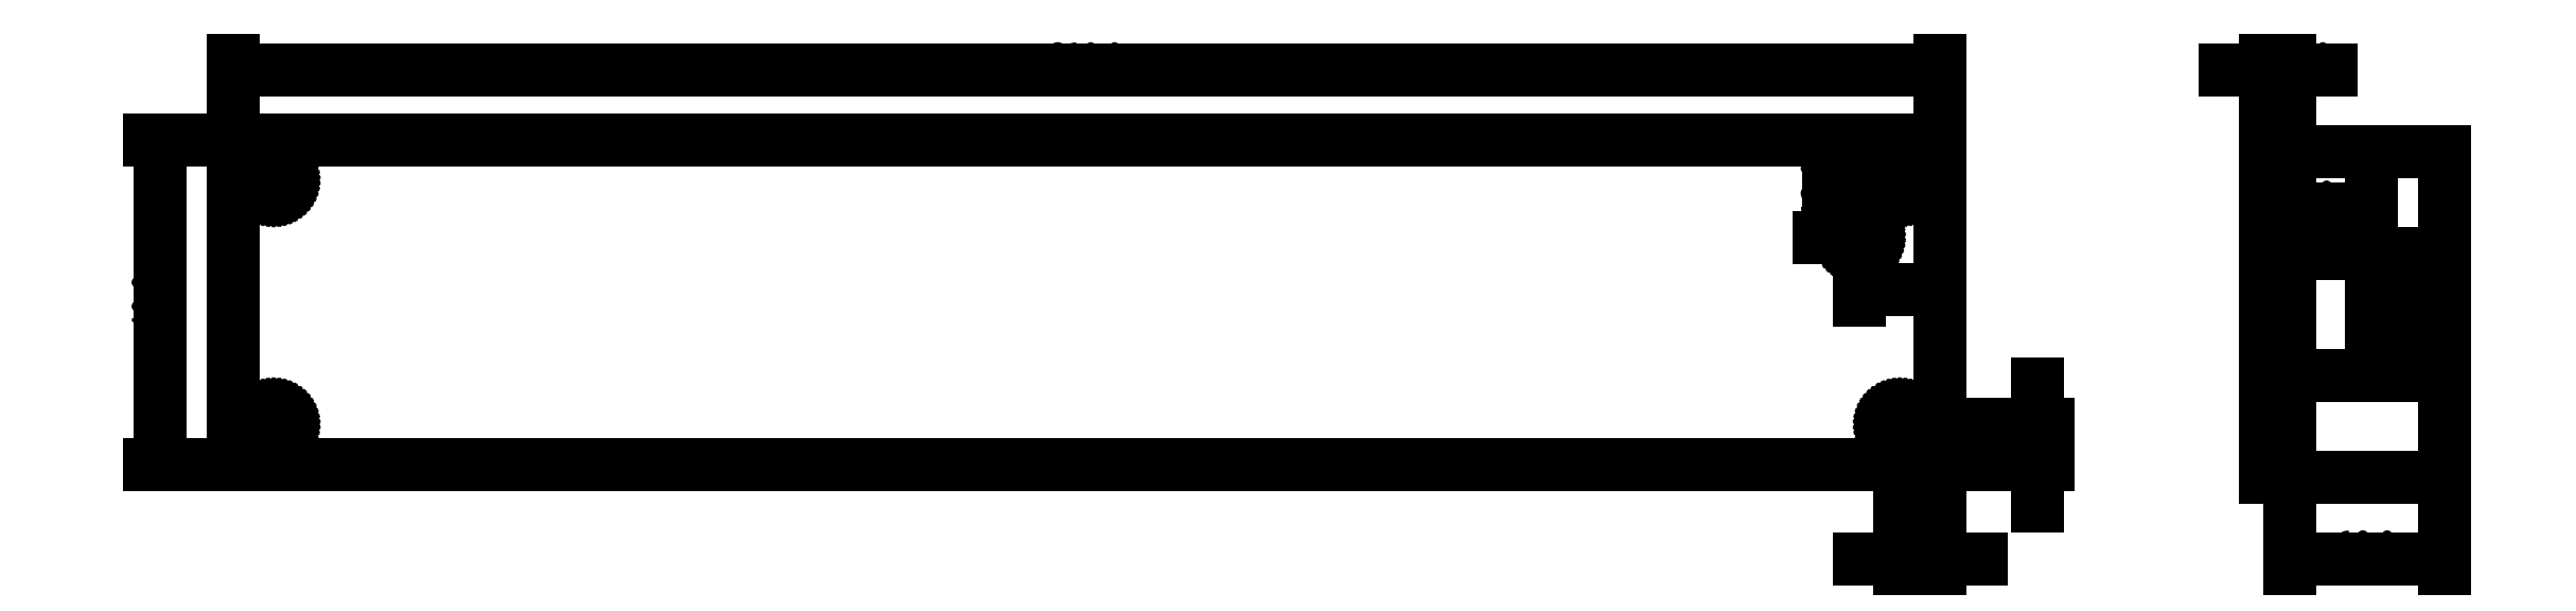
<metadata>
{"format":"dxf","ext":"dxf","renderer":"ezdxf+matplotlib","layout":"modelspace","background":"white","min_lineweight":24,"dpi":150}
</metadata>
<code>
0
SECTION
2
ENTITIES
0
LINE
8
0
10
0
20
1.5
11
210
21
1.5
0
LINE
8
0
10
210
20
1.5
11
210
21
41.5
0
LINE
8
0
10
210
20
41.5
11
0
21
41.5
0
LINE
8
0
10
0
20
41.5
11
0
21
1.5
0
LINE
8
0
10
3.5
20
6.5
11
3.512
21
6.688
0
LINE
8
0
10
3.512
20
6.688
11
3.547
21
6.873
0
LINE
8
0
10
3.547
20
6.873
11
3.605
21
7.052
0
LINE
8
0
10
3.605
20
7.052
11
3.686
21
7.223
0
LINE
8
0
10
3.686
20
7.223
11
3.786
21
7.382
0
LINE
8
0
10
3.786
20
7.382
11
3.907
21
7.527
0
LINE
8
0
10
3.907
20
7.527
11
4.044
21
7.656
0
LINE
8
0
10
4.044
20
7.656
11
4.196
21
7.766
0
LINE
8
0
10
4.196
20
7.766
11
4.361
21
7.857
0
LINE
8
0
10
4.361
20
7.857
11
4.536
21
7.927
0
LINE
8
0
10
4.536
20
7.927
11
4.719
21
7.973
0
LINE
8
0
10
4.719
20
7.973
11
4.906
21
7.997
0
LINE
8
0
10
4.906
20
7.997
11
5.094
21
7.997
0
LINE
8
0
10
5.094
20
7.997
11
5.281
21
7.973
0
LINE
8
0
10
5.281
20
7.973
11
5.464
21
7.927
0
LINE
8
0
10
5.464
20
7.927
11
5.639
21
7.857
0
LINE
8
0
10
5.639
20
7.857
11
5.804
21
7.766
0
LINE
8
0
10
5.804
20
7.766
11
5.956
21
7.656
0
LINE
8
0
10
5.956
20
7.656
11
6.093
21
7.527
0
LINE
8
0
10
6.093
20
7.527
11
6.214
21
7.382
0
LINE
8
0
10
6.214
20
7.382
11
6.314
21
7.223
0
LINE
8
0
10
6.314
20
7.223
11
6.395
21
7.052
0
LINE
8
0
10
6.395
20
7.052
11
6.453
21
6.873
0
LINE
8
0
10
6.453
20
6.873
11
6.488
21
6.688
0
LINE
8
0
10
6.488
20
6.688
11
6.5
21
6.5
0
LINE
8
0
10
6.5
20
6.5
11
6.488
21
6.312
0
LINE
8
0
10
6.488
20
6.312
11
6.453
21
6.127
0
LINE
8
0
10
6.453
20
6.127
11
6.395
21
5.948
0
LINE
8
0
10
6.395
20
5.948
11
6.314
21
5.777
0
LINE
8
0
10
6.314
20
5.777
11
6.214
21
5.618
0
LINE
8
0
10
6.214
20
5.618
11
6.093
21
5.473
0
LINE
8
0
10
6.093
20
5.473
11
5.956
21
5.344
0
LINE
8
0
10
5.956
20
5.344
11
5.804
21
5.234
0
LINE
8
0
10
5.804
20
5.234
11
5.639
21
5.143
0
LINE
8
0
10
5.639
20
5.143
11
5.464
21
5.073
0
LINE
8
0
10
5.464
20
5.073
11
5.281
21
5.027
0
LINE
8
0
10
5.281
20
5.027
11
5.094
21
5.003
0
LINE
8
0
10
5.094
20
5.003
11
4.906
21
5.003
0
LINE
8
0
10
4.906
20
5.003
11
4.719
21
5.027
0
LINE
8
0
10
4.719
20
5.027
11
4.536
21
5.073
0
LINE
8
0
10
4.536
20
5.073
11
4.361
21
5.143
0
LINE
8
0
10
4.361
20
5.143
11
4.196
21
5.234
0
LINE
8
0
10
4.196
20
5.234
11
4.044
21
5.344
0
LINE
8
0
10
4.044
20
5.344
11
3.907
21
5.473
0
LINE
8
0
10
3.907
20
5.473
11
3.786
21
5.618
0
LINE
8
0
10
3.786
20
5.618
11
3.686
21
5.777
0
LINE
8
0
10
3.686
20
5.777
11
3.605
21
5.948
0
LINE
8
0
10
3.605
20
5.948
11
3.547
21
6.127
0
LINE
8
0
10
3.547
20
6.127
11
3.512
21
6.312
0
LINE
8
0
10
3.512
20
6.312
11
3.5
21
6.5
0
LINE
8
0
10
3.5
20
36.5
11
3.512
21
36.69
0
LINE
8
0
10
3.512
20
36.69
11
3.547
21
36.87
0
LINE
8
0
10
3.547
20
36.87
11
3.605
21
37.05
0
LINE
8
0
10
3.605
20
37.05
11
3.686
21
37.22
0
LINE
8
0
10
3.686
20
37.22
11
3.786
21
37.38
0
LINE
8
0
10
3.786
20
37.38
11
3.907
21
37.53
0
LINE
8
0
10
3.907
20
37.53
11
4.044
21
37.66
0
LINE
8
0
10
4.044
20
37.66
11
4.196
21
37.77
0
LINE
8
0
10
4.196
20
37.77
11
4.361
21
37.86
0
LINE
8
0
10
4.361
20
37.86
11
4.536
21
37.93
0
LINE
8
0
10
4.536
20
37.93
11
4.719
21
37.97
0
LINE
8
0
10
4.719
20
37.97
11
4.906
21
38
0
LINE
8
0
10
4.906
20
38
11
5.094
21
38
0
LINE
8
0
10
5.094
20
38
11
5.281
21
37.97
0
LINE
8
0
10
5.281
20
37.97
11
5.464
21
37.93
0
LINE
8
0
10
5.464
20
37.93
11
5.639
21
37.86
0
LINE
8
0
10
5.639
20
37.86
11
5.804
21
37.77
0
LINE
8
0
10
5.804
20
37.77
11
5.956
21
37.66
0
LINE
8
0
10
5.956
20
37.66
11
6.093
21
37.53
0
LINE
8
0
10
6.093
20
37.53
11
6.214
21
37.38
0
LINE
8
0
10
6.214
20
37.38
11
6.314
21
37.22
0
LINE
8
0
10
6.314
20
37.22
11
6.395
21
37.05
0
LINE
8
0
10
6.395
20
37.05
11
6.453
21
36.87
0
LINE
8
0
10
6.453
20
36.87
11
6.488
21
36.69
0
LINE
8
0
10
6.488
20
36.69
11
6.5
21
36.5
0
LINE
8
0
10
6.5
20
36.5
11
6.488
21
36.31
0
LINE
8
0
10
6.488
20
36.31
11
6.453
21
36.13
0
LINE
8
0
10
6.453
20
36.13
11
6.395
21
35.95
0
LINE
8
0
10
6.395
20
35.95
11
6.314
21
35.78
0
LINE
8
0
10
6.314
20
35.78
11
6.214
21
35.62
0
LINE
8
0
10
6.214
20
35.62
11
6.093
21
35.47
0
LINE
8
0
10
6.093
20
35.47
11
5.956
21
35.34
0
LINE
8
0
10
5.956
20
35.34
11
5.804
21
35.23
0
LINE
8
0
10
5.804
20
35.23
11
5.639
21
35.14
0
LINE
8
0
10
5.639
20
35.14
11
5.464
21
35.07
0
LINE
8
0
10
5.464
20
35.07
11
5.281
21
35.03
0
LINE
8
0
10
5.281
20
35.03
11
5.094
21
35
0
LINE
8
0
10
5.094
20
35
11
4.906
21
35
0
LINE
8
0
10
4.906
20
35
11
4.719
21
35.03
0
LINE
8
0
10
4.719
20
35.03
11
4.536
21
35.07
0
LINE
8
0
10
4.536
20
35.07
11
4.361
21
35.14
0
LINE
8
0
10
4.361
20
35.14
11
4.196
21
35.23
0
LINE
8
0
10
4.196
20
35.23
11
4.044
21
35.34
0
LINE
8
0
10
4.044
20
35.34
11
3.907
21
35.47
0
LINE
8
0
10
3.907
20
35.47
11
3.786
21
35.62
0
LINE
8
0
10
3.786
20
35.62
11
3.686
21
35.78
0
LINE
8
0
10
3.686
20
35.78
11
3.605
21
35.95
0
LINE
8
0
10
3.605
20
35.95
11
3.547
21
36.13
0
LINE
8
0
10
3.547
20
36.13
11
3.512
21
36.31
0
LINE
8
0
10
3.512
20
36.31
11
3.5
21
36.5
0
LINE
8
0
10
198.5
20
29.5
11
198.5
21
29.69
0
LINE
8
0
10
198.5
20
29.69
11
198.5
21
29.87
0
LINE
8
0
10
198.5
20
29.87
11
198.6
21
30.05
0
LINE
8
0
10
198.6
20
30.05
11
198.7
21
30.22
0
LINE
8
0
10
198.7
20
30.22
11
198.8
21
30.38
0
LINE
8
0
10
198.8
20
30.38
11
198.9
21
30.53
0
LINE
8
0
10
198.9
20
30.53
11
199
21
30.66
0
LINE
8
0
10
199
20
30.66
11
199.2
21
30.77
0
LINE
8
0
10
199.2
20
30.77
11
199.4
21
30.86
0
LINE
8
0
10
199.4
20
30.86
11
199.5
21
30.93
0
LINE
8
0
10
199.5
20
30.93
11
199.7
21
30.97
0
LINE
8
0
10
199.7
20
30.97
11
199.9
21
31
0
LINE
8
0
10
199.9
20
31
11
200.1
21
31
0
LINE
8
0
10
200.1
20
31
11
200.3
21
30.97
0
LINE
8
0
10
200.3
20
30.97
11
200.5
21
30.93
0
LINE
8
0
10
200.5
20
30.93
11
200.6
21
30.86
0
LINE
8
0
10
200.6
20
30.86
11
200.8
21
30.77
0
LINE
8
0
10
200.8
20
30.77
11
201
21
30.66
0
LINE
8
0
10
201
20
30.66
11
201.1
21
30.53
0
LINE
8
0
10
201.1
20
30.53
11
201.2
21
30.38
0
LINE
8
0
10
201.2
20
30.38
11
201.3
21
30.22
0
LINE
8
0
10
201.3
20
30.22
11
201.4
21
30.05
0
LINE
8
0
10
201.4
20
30.05
11
201.5
21
29.87
0
LINE
8
0
10
201.5
20
29.87
11
201.5
21
29.69
0
LINE
8
0
10
201.5
20
29.69
11
201.5
21
29.5
0
LINE
8
0
10
201.5
20
29.5
11
201.5
21
29.31
0
LINE
8
0
10
201.5
20
29.31
11
201.5
21
29.13
0
LINE
8
0
10
201.5
20
29.13
11
201.4
21
28.95
0
LINE
8
0
10
201.4
20
28.95
11
201.3
21
28.78
0
LINE
8
0
10
201.3
20
28.78
11
201.2
21
28.62
0
LINE
8
0
10
201.2
20
28.62
11
201.1
21
28.47
0
LINE
8
0
10
201.1
20
28.47
11
201
21
28.34
0
LINE
8
0
10
201
20
28.34
11
200.8
21
28.23
0
LINE
8
0
10
200.8
20
28.23
11
200.6
21
28.14
0
LINE
8
0
10
200.6
20
28.14
11
200.5
21
28.07
0
LINE
8
0
10
200.5
20
28.07
11
200.3
21
28.03
0
LINE
8
0
10
200.3
20
28.03
11
200.1
21
28
0
LINE
8
0
10
200.1
20
28
11
199.9
21
28
0
LINE
8
0
10
199.9
20
28
11
199.7
21
28.03
0
LINE
8
0
10
199.7
20
28.03
11
199.5
21
28.07
0
LINE
8
0
10
199.5
20
28.07
11
199.4
21
28.14
0
LINE
8
0
10
199.4
20
28.14
11
199.2
21
28.23
0
LINE
8
0
10
199.2
20
28.23
11
199
21
28.34
0
LINE
8
0
10
199
20
28.34
11
198.9
21
28.47
0
LINE
8
0
10
198.9
20
28.47
11
198.8
21
28.62
0
LINE
8
0
10
198.8
20
28.62
11
198.7
21
28.78
0
LINE
8
0
10
198.7
20
28.78
11
198.6
21
28.95
0
LINE
8
0
10
198.6
20
28.95
11
198.5
21
29.13
0
LINE
8
0
10
198.5
20
29.13
11
198.5
21
29.31
0
LINE
8
0
10
198.5
20
29.31
11
198.5
21
29.5
0
LINE
8
0
10
203.5
20
6.5
11
203.5
21
6.688
0
LINE
8
0
10
203.5
20
6.688
11
203.5
21
6.873
0
LINE
8
0
10
203.5
20
6.873
11
203.6
21
7.052
0
LINE
8
0
10
203.6
20
7.052
11
203.7
21
7.223
0
LINE
8
0
10
203.7
20
7.223
11
203.8
21
7.382
0
LINE
8
0
10
203.8
20
7.382
11
203.9
21
7.527
0
LINE
8
0
10
203.9
20
7.527
11
204
21
7.656
0
LINE
8
0
10
204
20
7.656
11
204.2
21
7.766
0
LINE
8
0
10
204.2
20
7.766
11
204.4
21
7.857
0
LINE
8
0
10
204.4
20
7.857
11
204.5
21
7.927
0
LINE
8
0
10
204.5
20
7.927
11
204.7
21
7.973
0
LINE
8
0
10
204.7
20
7.973
11
204.9
21
7.997
0
LINE
8
0
10
204.9
20
7.997
11
205.1
21
7.997
0
LINE
8
0
10
205.1
20
7.997
11
205.3
21
7.973
0
LINE
8
0
10
205.3
20
7.973
11
205.5
21
7.927
0
LINE
8
0
10
205.5
20
7.927
11
205.6
21
7.857
0
LINE
8
0
10
205.6
20
7.857
11
205.8
21
7.766
0
LINE
8
0
10
205.8
20
7.766
11
206
21
7.656
0
LINE
8
0
10
206
20
7.656
11
206.1
21
7.527
0
LINE
8
0
10
206.1
20
7.527
11
206.2
21
7.382
0
LINE
8
0
10
206.2
20
7.382
11
206.3
21
7.223
0
LINE
8
0
10
206.3
20
7.223
11
206.4
21
7.052
0
LINE
8
0
10
206.4
20
7.052
11
206.5
21
6.873
0
LINE
8
0
10
206.5
20
6.873
11
206.5
21
6.688
0
LINE
8
0
10
206.5
20
6.688
11
206.5
21
6.5
0
LINE
8
0
10
206.5
20
6.5
11
206.5
21
6.312
0
LINE
8
0
10
206.5
20
6.312
11
206.5
21
6.127
0
LINE
8
0
10
206.5
20
6.127
11
206.4
21
5.948
0
LINE
8
0
10
206.4
20
5.948
11
206.3
21
5.777
0
LINE
8
0
10
206.3
20
5.777
11
206.2
21
5.618
0
LINE
8
0
10
206.2
20
5.618
11
206.1
21
5.473
0
LINE
8
0
10
206.1
20
5.473
11
206
21
5.344
0
LINE
8
0
10
206
20
5.344
11
205.8
21
5.234
0
LINE
8
0
10
205.8
20
5.234
11
205.6
21
5.143
0
LINE
8
0
10
205.6
20
5.143
11
205.5
21
5.073
0
LINE
8
0
10
205.5
20
5.073
11
205.3
21
5.027
0
LINE
8
0
10
205.3
20
5.027
11
205.1
21
5.003
0
LINE
8
0
10
205.1
20
5.003
11
204.9
21
5.003
0
LINE
8
0
10
204.9
20
5.003
11
204.7
21
5.027
0
LINE
8
0
10
204.7
20
5.027
11
204.5
21
5.073
0
LINE
8
0
10
204.5
20
5.073
11
204.4
21
5.143
0
LINE
8
0
10
204.4
20
5.143
11
204.2
21
5.234
0
LINE
8
0
10
204.2
20
5.234
11
204
21
5.344
0
LINE
8
0
10
204
20
5.344
11
203.9
21
5.473
0
LINE
8
0
10
203.9
20
5.473
11
203.8
21
5.618
0
LINE
8
0
10
203.8
20
5.618
11
203.7
21
5.777
0
LINE
8
0
10
203.7
20
5.777
11
203.6
21
5.948
0
LINE
8
0
10
203.6
20
5.948
11
203.5
21
6.127
0
LINE
8
0
10
203.5
20
6.127
11
203.5
21
6.312
0
LINE
8
0
10
203.5
20
6.312
11
203.5
21
6.5
0
LINE
8
0
10
203.5
20
36.5
11
203.5
21
36.69
0
LINE
8
0
10
203.5
20
36.69
11
203.5
21
36.87
0
LINE
8
0
10
203.5
20
36.87
11
203.6
21
37.05
0
LINE
8
0
10
203.6
20
37.05
11
203.7
21
37.22
0
LINE
8
0
10
203.7
20
37.22
11
203.8
21
37.38
0
LINE
8
0
10
203.8
20
37.38
11
203.9
21
37.53
0
LINE
8
0
10
203.9
20
37.53
11
204
21
37.66
0
LINE
8
0
10
204
20
37.66
11
204.2
21
37.77
0
LINE
8
0
10
204.2
20
37.77
11
204.4
21
37.86
0
LINE
8
0
10
204.4
20
37.86
11
204.5
21
37.93
0
LINE
8
0
10
204.5
20
37.93
11
204.7
21
37.97
0
LINE
8
0
10
204.7
20
37.97
11
204.9
21
38
0
LINE
8
0
10
204.9
20
38
11
205.1
21
38
0
LINE
8
0
10
205.1
20
38
11
205.3
21
37.97
0
LINE
8
0
10
205.3
20
37.97
11
205.5
21
37.93
0
LINE
8
0
10
205.5
20
37.93
11
205.6
21
37.86
0
LINE
8
0
10
205.6
20
37.86
11
205.8
21
37.77
0
LINE
8
0
10
205.8
20
37.77
11
206
21
37.66
0
LINE
8
0
10
206
20
37.66
11
206.1
21
37.53
0
LINE
8
0
10
206.1
20
37.53
11
206.2
21
37.38
0
LINE
8
0
10
206.2
20
37.38
11
206.3
21
37.22
0
LINE
8
0
10
206.3
20
37.22
11
206.4
21
37.05
0
LINE
8
0
10
206.4
20
37.05
11
206.5
21
36.87
0
LINE
8
0
10
206.5
20
36.87
11
206.5
21
36.69
0
LINE
8
0
10
206.5
20
36.69
11
206.5
21
36.5
0
LINE
8
0
10
206.5
20
36.5
11
206.5
21
36.31
0
LINE
8
0
10
206.5
20
36.31
11
206.5
21
36.13
0
LINE
8
0
10
206.5
20
36.13
11
206.4
21
35.95
0
LINE
8
0
10
206.4
20
35.95
11
206.3
21
35.78
0
LINE
8
0
10
206.3
20
35.78
11
206.2
21
35.62
0
LINE
8
0
10
206.2
20
35.62
11
206.1
21
35.47
0
LINE
8
0
10
206.1
20
35.47
11
206
21
35.34
0
LINE
8
0
10
206
20
35.34
11
205.8
21
35.23
0
LINE
8
0
10
205.8
20
35.23
11
205.6
21
35.14
0
LINE
8
0
10
205.6
20
35.14
11
205.5
21
35.07
0
LINE
8
0
10
205.5
20
35.07
11
205.3
21
35.03
0
LINE
8
0
10
205.3
20
35.03
11
205.1
21
35
0
LINE
8
0
10
205.1
20
35
11
204.9
21
35
0
LINE
8
0
10
204.9
20
35
11
204.7
21
35.03
0
LINE
8
0
10
204.7
20
35.03
11
204.5
21
35.07
0
LINE
8
0
10
204.5
20
35.07
11
204.4
21
35.14
0
LINE
8
0
10
204.4
20
35.14
11
204.2
21
35.23
0
LINE
8
0
10
204.2
20
35.23
11
204
21
35.34
0
LINE
8
0
10
204
20
35.34
11
203.9
21
35.47
0
LINE
8
0
10
203.9
20
35.47
11
203.8
21
35.62
0
LINE
8
0
10
203.8
20
35.62
11
203.7
21
35.78
0
LINE
8
0
10
203.7
20
35.78
11
203.6
21
35.95
0
LINE
8
0
10
203.6
20
35.95
11
203.5
21
36.13
0
LINE
8
0
10
203.5
20
36.13
11
203.5
21
36.31
0
LINE
8
0
10
203.5
20
36.31
11
203.5
21
36.5
0
LINE
8
0
10
272
20
0
11
250
21
0
0
LINE
8
0
10
250
20
0
11
250
21
40
0
LINE
8
0
10
250
20
40
11
272
21
40
0
LINE
8
0
10
272
20
40
11
272
21
0
0
LINE
8
0
10
263
20
12.5
11
263
21
27.5
0
LINE
8
0
10
263
20
27.5
11
253
21
27.5
0
LINE
8
0
10
253
20
27.5
11
253
21
12.5
0
LINE
8
0
10
253
20
12.5
11
263
21
12.5
0
LINE
8
0
10
253
20
40
11
253
21
0
0
DIMENSION
8
dimensioning
2
*D1
10
210
20
-10
30
0
11
207.5
21
-8.125
31
0
70
   32
71
    5
3
Standard
53
0
210
0
220
0
230
1
13
205
23
6.5
33
0
14
210
24
6.5
34
0
0
DIMENSION
8
dimensioning
2
*D2
10
222
20
6.5
30
0
11
220.1
21
4
31
0
70
   32
71
    5
3
Standard
53
0
210
0
220
0
230
1
13
205
23
1.5
33
0
14
205
24
6.5
34
0
50
90
0
DIMENSION
8
dimensioning
2
*D3
10
-9
20
41.5
30
0
11
-10.88
21
21.5
31
0
70
   32
71
    5
3
Standard
53
0
210
0
220
0
230
1
13
0.2
23
1.5
33
0
14
0.4
24
41.5
34
0
50
90
0
DIMENSION
8
dimensioning
2
*D4
10
210
20
50
30
0
11
105
21
51.88
31
0
70
   32
71
    5
3
Standard
53
0
210
0
220
0
230
1
13
0
23
41
33
0
14
210
24
41
34
0
0
DIMENSION
8
dimensioning
2
*D5
10
196.3
20
41.5
30
0
11
194.4
21
35.5
31
0
70
   32
71
    5
3
Standard
53
0
210
0
220
0
230
1
13
200
23
29.5
33
0
14
200
24
41.5
34
0
50
90
0
DIMENSION
8
dimensioning
2
*D6
10
210
20
23
30
0
11
205
21
24.88
31
0
70
   32
71
    5
3
Standard
53
0
210
0
220
0
230
1
13
200
23
29.5
33
0
14
210
24
30
34
0
0
DIMENSION
8
dimensioning
2
*D7
10
253
20
50
30
0
11
251.5
21
51.88
31
0
70
   32
71
    5
3
Standard
53
0
210
0
220
0
230
1
13
250
23
40
33
0
14
253
24
40
34
0
0
DIMENSION
8
dimensioning
2
*D8
10
253
20
33
30
0
11
258
21
34.88
31
0
70
   32
71
    5
3
Standard
53
0
210
0
220
0
230
1
13
263
23
27
33
0
14
253
24
27
34
0
0
DIMENSION
8
dimensioning
2
*D9
10
269
20
12.5
30
0
11
267.1
21
20
31
0
70
   32
71
    5
3
Standard
53
0
210
0
220
0
230
1
13
262.3
23
27.5
33
0
14
262.3
24
12.5
34
0
50
90
0
DIMENSION
8
dimensioning
2
*D10
10
272
20
-10
30
0
11
262.5
21
-8.125
31
0
70
   32
71
    5
3
Standard
53
0
210
0
220
0
230
1
13
253
23
0
33
0
14
272
24
0
34
0
0
ENDSEC
0
EOF

</code>
